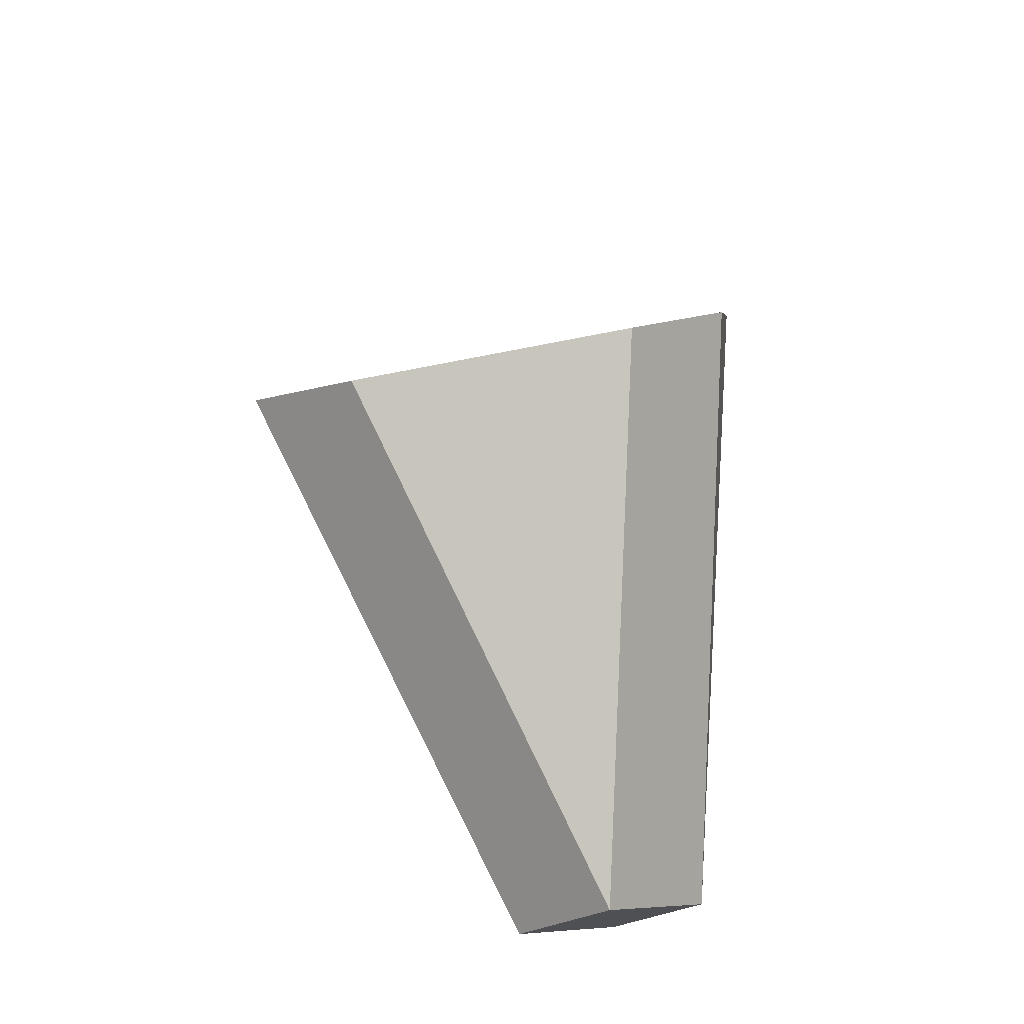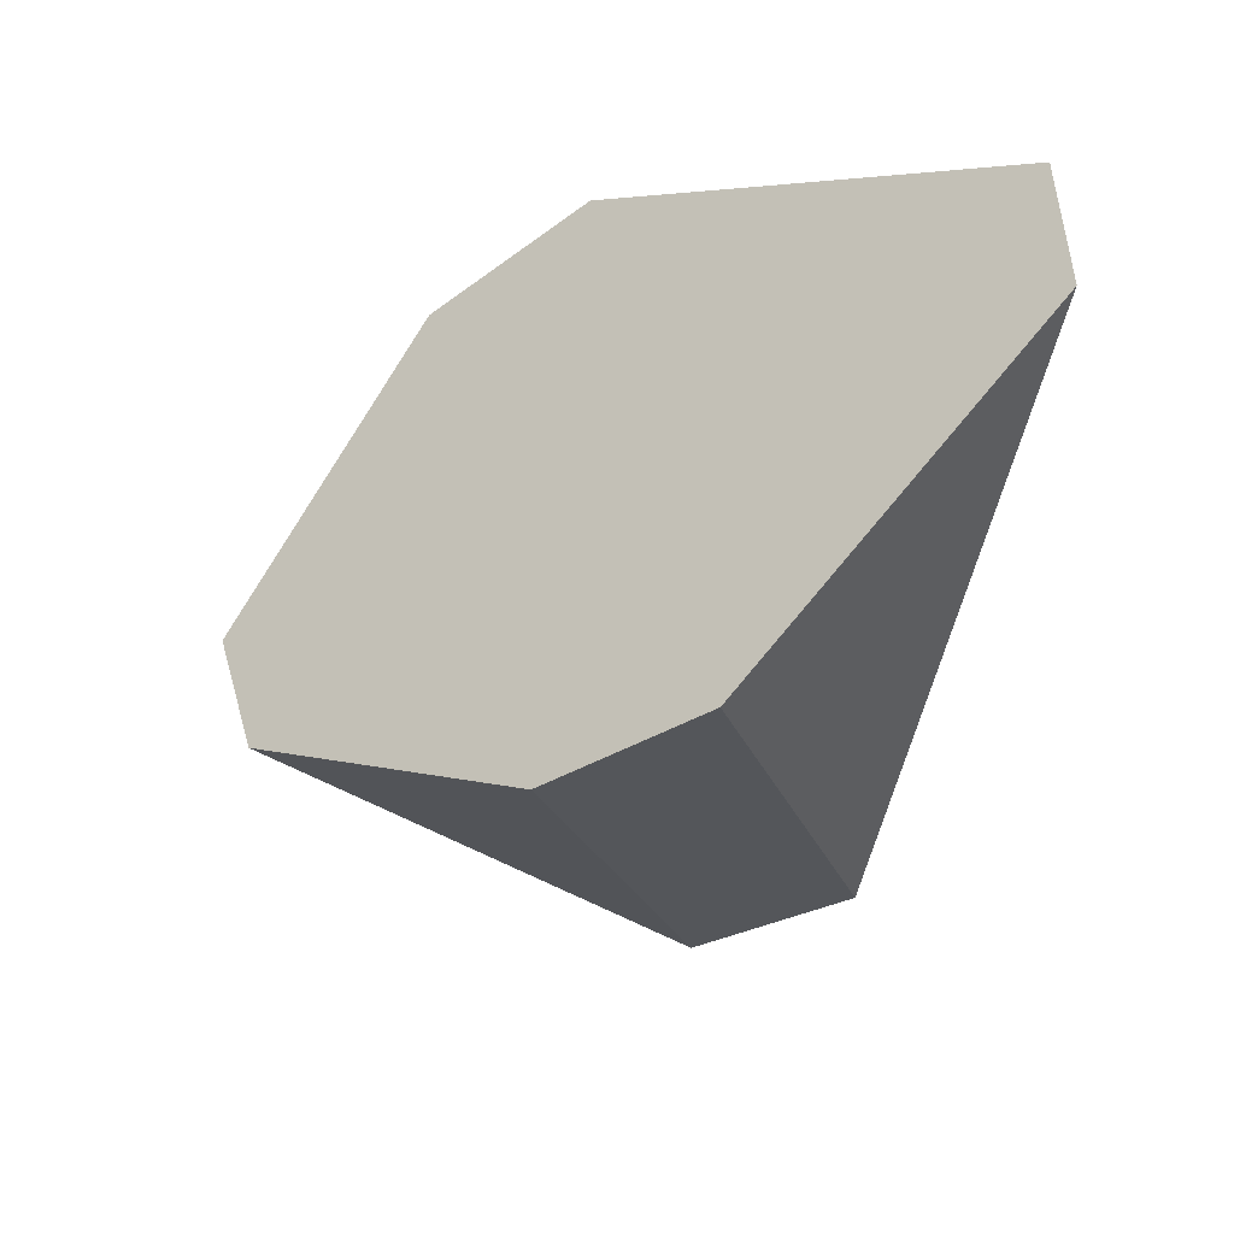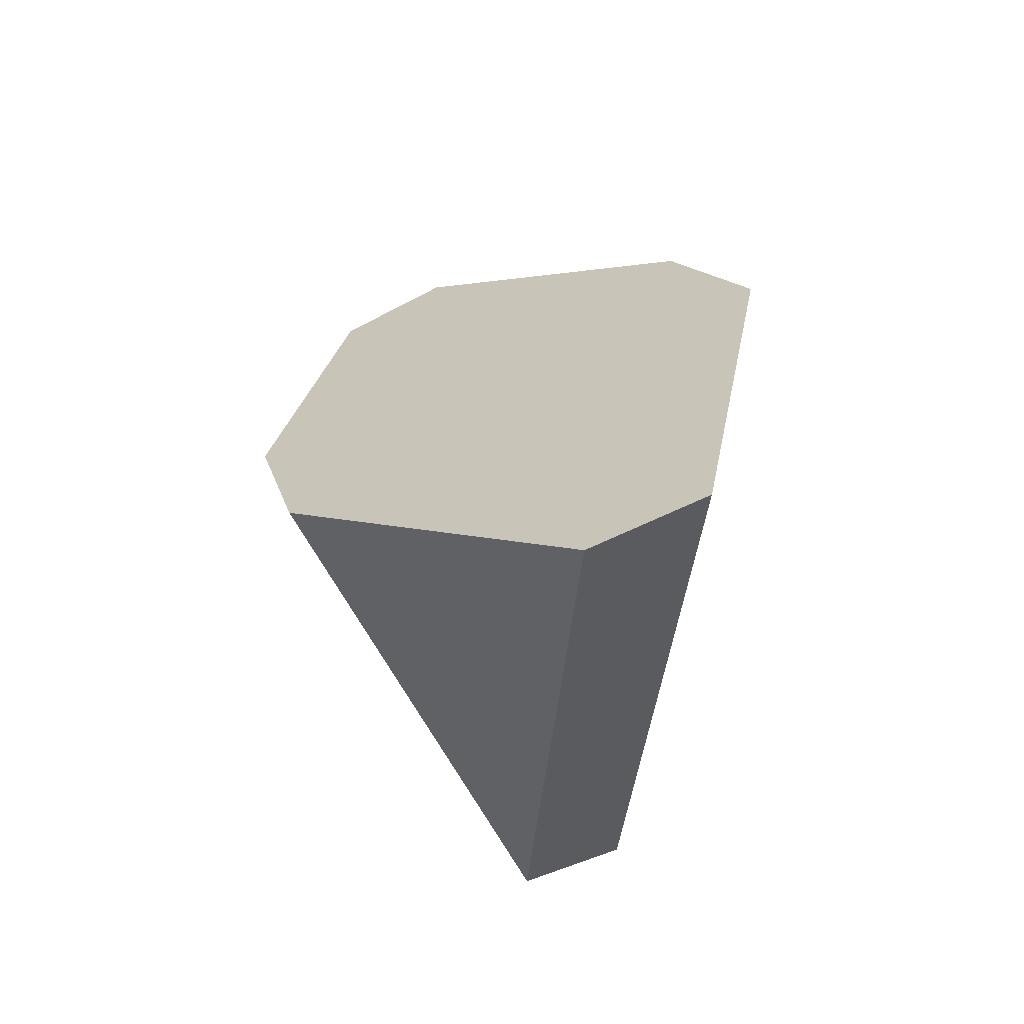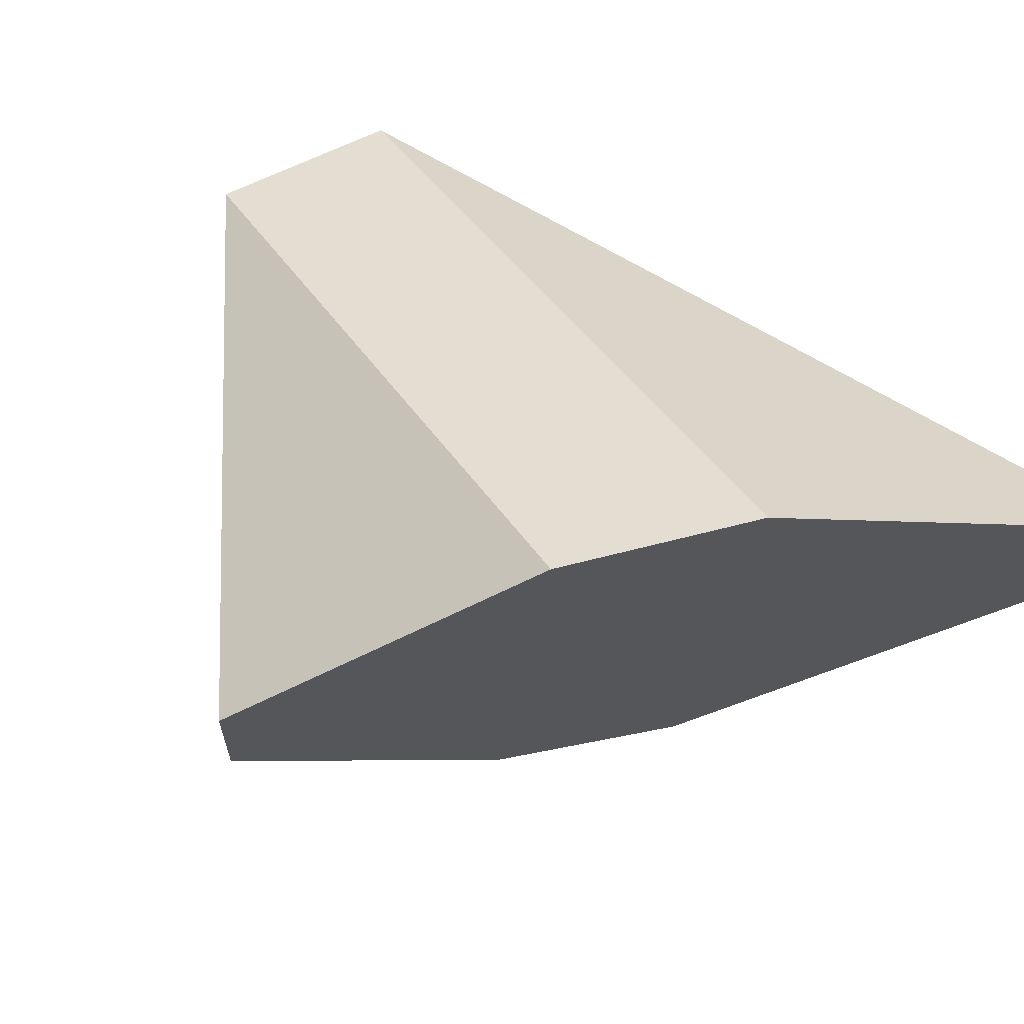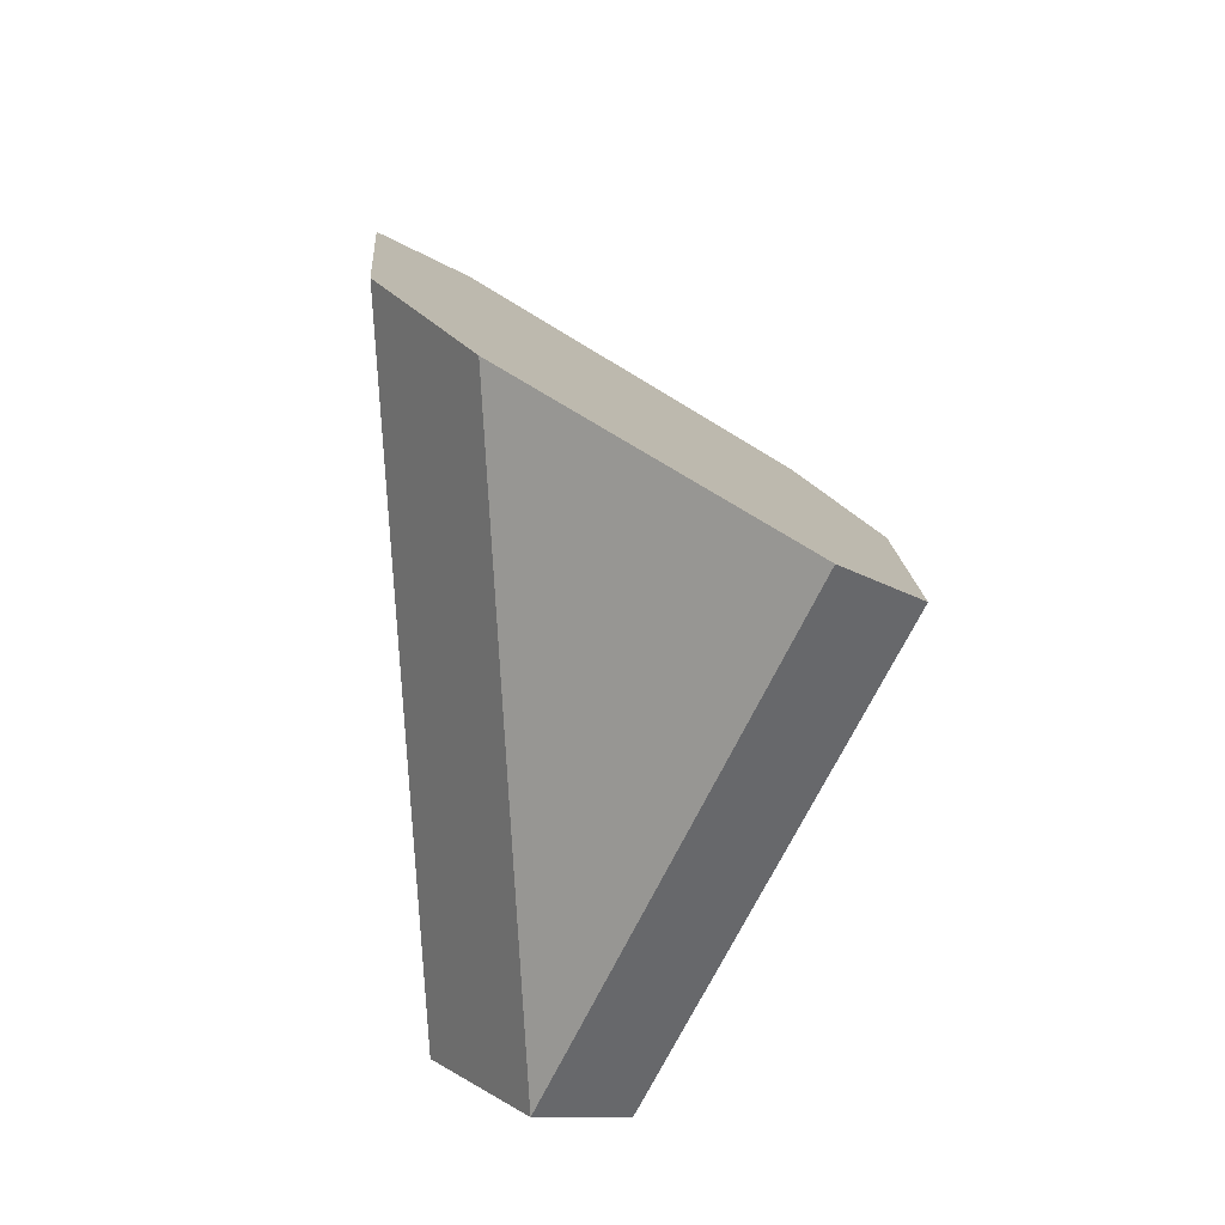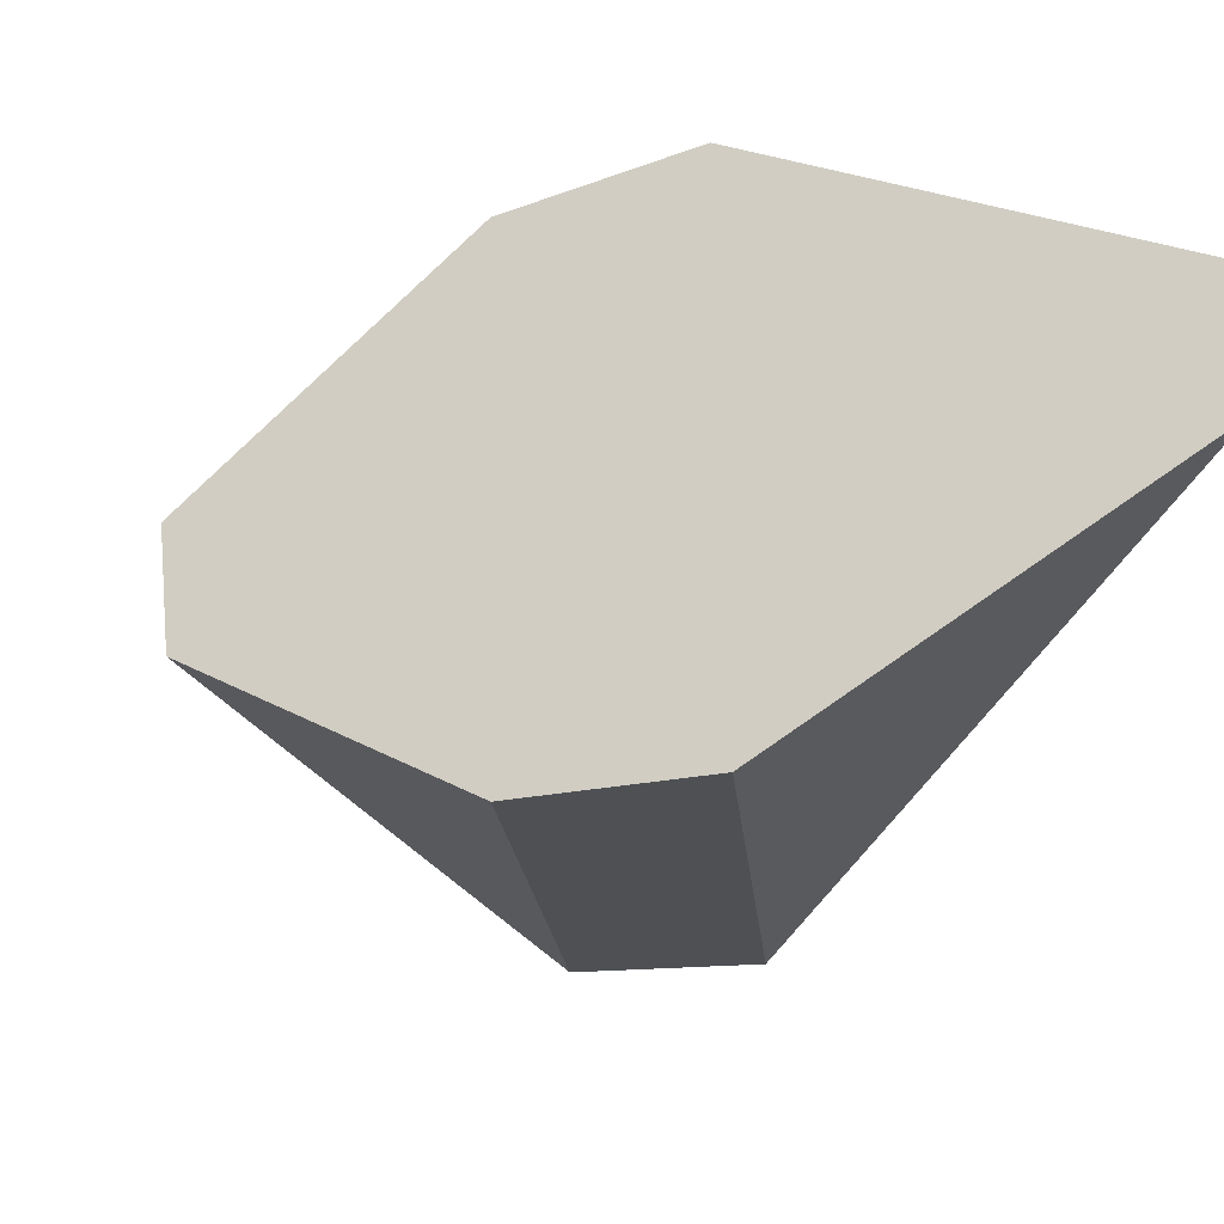
<metadata>
{"format":"obj","ext":"obj","renderer":"f3d","projection":"perspective","resolution":1024,"background":"white","views":[{"elev":-30.1,"azim":-51.8,"up":"+Z"},{"elev":50.0,"azim":-8.6,"up":"+Z"},{"elev":53.5,"azim":68.7,"up":"+Z"},{"elev":56.3,"azim":-47.2,"up":"+Y"},{"elev":-10.7,"azim":-126.4,"up":"+Z"},{"elev":-35.4,"azim":-13.0,"up":"+Y"}]}
</metadata>
<code>
o Star_cell
v -0.03031 -0.2768 0.04018
v -0.04758 -0.2768 0.01641
v -0.04758 -0.2768 -0.01641
v -0.03031 -0.2768 -0.04018
v 0.000905 -0.2768 -0.05032
v 0.02884 -0.2768 -0.04124
v 0.04813 -0.2768 -0.01469
v 0.2651 0.1255 0.05602
v 0.04813 -0.2768 0.01469
v 0.02884 -0.2768 0.04124
v 0.000905 -0.2768 0.05032
v 0.9384 -0.009544 -0.01469
v 0.9384 0.009544 -0.01469
v 0.389 0.009544 -0.3029
v 0.4083 0.009544 -0.2763
v 0.4083 -0.009544 -0.2763
v 0.389 -0.009544 -0.3029
v -0.1367 0.009544 -0.4737
v -0.1367 -0.009544 -0.4737
v -0.1679 -0.009544 -0.4635
v -0.1679 0.009544 -0.4635
v -0.7506 0.009544 -0.5635
v -0.7506 -0.009544 -0.5635
v -0.7679 -0.009544 -0.5397
v -0.7679 0.009544 -0.5397
v -0.2093 -0.2057 0.09873
v 0.1292 -0.2167 0.07359
v 0.07921 -0.2395 0.07783
v 0.04182 -0.2642 0.08117
v -0.04564 -0.2471 0.08736
v 0.01168 -0.2664 0.08347
v -0.01033 -0.255 0.08488
v -0.1563 -0.2365 0.09543
v -0.1011 -0.2506 0.09159
v -0.6755 0.03575 -0.4471
v -0.7198 0.02722 -0.5057
v -0.4226 -0.09383 -0.1501
v -0.7034 -0.009544 -0.4172
v -0.7193 0.009544 -0.4474
v -0.2557 -0.1519 0.01641
v -0.2817 -0.1363 -0.01641
v 0.9384 -0.009544 0.008421
v 0.9384 0.009544 0.008003
v 0.8617 -0.03259 0.01469
v 0.8409 0.03884 0.01469
v 0.4943 0.1283 0.03875
v 0.5622 0.1225 -0.01469
v 0.5498 0.1262 0.01469
v 0.2935 0.06437 -0.398
v 0.284 0.08748 -0.2266
v 0.2972 0.09199 -0.1956
v -0.1441 0.05568 -0.3905
v -0.07295 0.04813 -0.4576
v -0.1134 0.05479 -0.402
v -0.7141 0.0231 -0.537
v -0.06631 0.04688 -0.467
v 0.2946 0.06217 -0.4132
v -0.05825 -0.03561 -0.4991
v 0.3607 0.01686 -0.4226
v -0.1214 0.009544 -0.4893
v -0.1148 -0.009544 -0.4961
v 0.3702 -0.009544 -0.4319
v 0.3714 0.009544 -0.4241
v 0.1797 -0.1303 -0.5054
v 0.1502 -0.1318 -0.5099
v -0.7034 -0.009544 -0.4172
v -0.7193 0.009544 -0.4474
v -0.6755 0.03575 -0.4471
v -0.7198 0.02722 -0.5057
v 0.1292 -0.2167 0.07359
v 0.07921 -0.2395 0.07783
v 0.04182 -0.2642 0.08117
v 0.01168 -0.2664 0.08347
v -0.04564 -0.2471 0.08736
v -0.01033 -0.255 0.08488
v -0.2093 -0.2057 0.09873
v -0.1563 -0.2365 0.09543
v -0.1011 -0.2506 0.09159
v -0.4226 -0.09383 -0.1501
v -0.2817 -0.1363 -0.01641
v 0.9384 -0.009544 0.008421
v 0.9384 0.009544 0.008003
v 0.8617 -0.03259 0.01469
v 0.8409 0.03884 0.01469
v 0.4943 0.1283 0.03875
v -0.2557 -0.1519 0.01641
v 0.5498 0.1262 0.01469
v 0.2935 0.06437 -0.398
v 0.284 0.08748 -0.2266
v 0.5622 0.1225 -0.01469
v 0.2972 0.09199 -0.1956
v -0.07295 0.04813 -0.4576
v -0.1134 0.05479 -0.402
v -0.7141 0.0231 -0.537
v -0.06631 0.04688 -0.467
v 0.2946 0.06217 -0.4132
v 0.3607 0.01686 -0.4226
v -0.1214 0.009544 -0.4893
v -0.1148 -0.009544 -0.4961
v 0.3714 0.009544 -0.4241
v 0.3702 -0.009544 -0.4319
v 0.1797 -0.1303 -0.5054
v 0.1502 -0.1318 -0.5099
v -0.05825 -0.03561 -0.4991
v -0.1441 0.05568 -0.3905
o Star_cell.002
v -0.04758 0.2768 -0.01641
v -0.04758 0.2768 0.01641
v -0.03031 0.2768 0.04018
v 0.000905 0.2768 0.05032
v 0.02884 0.2768 0.04124
v 0.04813 0.2768 0.01469
v 0.04813 0.2768 -0.01469
v 0.2634 0.1262 0.05761
v 0.02884 0.2768 -0.04124
v 0.000905 0.2768 -0.05032
v -0.03031 0.2768 -0.04018
v -0.4927 0.009544 -0.01641
v -0.4927 -0.009544 -0.01641
v -0.4927 -0.009544 0.01641
v -0.4927 0.009544 0.01641
v 0.2122 0.1481 0.1536
v 0.2016 0.1486 0.1668
v 0.09697 0.1835 0.346
v -0.1111 0.05923 0.395
v 0.1208 0.1875 0.3242
v -0.2923 -0.1796 0.2305
v -0.2673 -0.1953 0.176
v -0.282 -0.06432 0.4012
v -0.2335 -0.2004 0.128
v -0.1518 0.04086 0.4139
v 0.2221 0.1477 0.1411
v 0.2985 0.1641 0.0764
v -0.2138 -0.2034 0.09982
v 0.1831 0.2363 0.01469
v 0.1282 0.2528 -0.01469
v -0.5303 0.09769 -0.3672
v -0.6678 0.03836 -0.4408
v 0.08208 0.2516 -0.03935
v 0.04992 0.2612 -0.05655
v -0.01187 0.252 -0.08962
v 0.009888 0.2681 -0.07797
v 0.0362 0.2697 -0.06389
v -0.3404 0.1618 -0.2655
v -0.05364 0.2315 -0.112
v -0.2472 0.009544 0.4771
v -0.2772 -0.009544 0.4823
v -0.2841 -0.1348 -0.01641
v -0.2581 -0.1504 0.01641
v -0.7161 0.009544 -0.4412
v -0.7003 -0.009544 -0.4113
v -0.4216 -0.138 0.2882
v -0.5939 -0.009544 0.2089
v -0.5995 0.009544 0.2194
v -0.3385 -0.009544 0.4928
v -0.3514 0.009544 0.495
v -0.5331 0.09664 0.3692
v -0.4013 -0.1392 0.3097
v -0.5138 0.09743 0.3914
v 0.2122 0.1481 0.1536
v 0.2016 0.1486 0.1668
v 0.09697 0.1835 0.346
v -0.1111 0.05923 0.395
v 0.1208 0.1875 0.3242
v -0.2923 -0.1796 0.2305
v -0.2673 -0.1953 0.176
v -0.282 -0.06432 0.4012
v -0.2335 -0.2004 0.128
v -0.1518 0.04086 0.4139
v 0.2221 0.1477 0.1411
v 0.2985 0.1641 0.0764
v -0.2138 -0.2034 0.09982
v 0.1831 0.2363 0.01469
v 0.1282 0.2528 -0.01469
v 0.08208 0.2516 -0.03935
v -0.2472 0.009544 0.4771
v -0.01187 0.252 -0.08962
v 0.009888 0.2681 -0.07797
v 0.0362 0.2697 -0.06389
v -0.5303 0.09769 -0.3672
v -0.3404 0.1618 -0.2655
v -0.05364 0.2315 -0.112
v -0.2772 -0.009544 0.4823
v -0.2581 -0.1504 0.01641
v -0.7161 0.009544 -0.4412
v -0.7003 -0.009544 -0.4113
v -0.4216 -0.138 0.2882
v -0.5939 -0.009544 0.2089
v -0.5995 0.009544 0.2194
v -0.3385 -0.009544 0.4928
v -0.3514 0.009544 0.495
v -0.5331 0.09664 0.3692
v -0.4013 -0.1392 0.3097
v -0.5138 0.09743 0.3914
v -0.2841 -0.1348 -0.01641
v -0.6678 0.03836 -0.4408
v 0.04992 0.2612 -0.05655
o Star_cell.003
v -0.7506 0.009544 0.5635
v -0.7679 0.009544 0.5397
v -0.7679 -0.009544 0.5397
v -0.7506 -0.009544 0.5635
v -0.5951 -0.009544 0.2111
v -0.6006 0.009544 0.2216
v -0.4039 -0.1382 0.3116
v -0.4241 -0.1371 0.29
v -0.5348 0.09602 0.3704
v -0.5155 0.0968 0.3927
v -0.3416 -0.009544 0.4933
v -0.3545 0.009544 0.4956
v -0.4039 -0.1382 0.3116
v -0.4241 -0.1371 0.29
v -0.6006 0.009544 0.2216
v -0.5348 0.09602 0.3704
v -0.5155 0.0968 0.3927
v -0.5951 -0.009544 0.2111
v -0.3545 0.009544 0.4956
v -0.3416 -0.009544 0.4933
o Star_cell.005
v 0.2667 0.1256 0.05824
v -0.1367 0.009544 0.4737
v -0.1679 0.009544 0.4635
v -0.1679 -0.009544 0.4635
v -0.1367 -0.009544 0.4737
v 0.276 0.009544 0.8971
v 0.276 -0.009544 0.8971
v 0.304 -0.009544 0.888
v 0.304 0.009544 0.888
v 0.389 0.009544 0.3029
v 0.389 -0.009544 0.3029
v 0.4083 -0.009544 0.2763
v 0.4083 0.009544 0.2763
v 0.9384 -0.009544 0.01469
v 0.2137 0.1471 0.1543
v 0.203 0.1476 0.1678
v 0.1214 0.1869 0.3262
v 0.09763 0.1829 0.348
v -0.2436 0.009544 0.4765
v -0.1525 0.03941 0.4162
v -0.2885 -0.181 0.2278
v -0.2634 -0.1967 0.1732
v -0.2736 -0.009544 0.4817
v -0.2321 -0.2015 0.1288
v -0.1118 0.05777 0.3973
v -0.209 -0.2064 0.1004
v 0.793 0.05006 0.01988
v 0.4885 0.1284 0.04143
v -0.1587 -0.2356 0.09713
v 0.9384 0.009544 0.009845
v 0.1311 -0.2153 0.07496
v 0.8837 -0.02599 0.01469
v 0.8677 0.03077 0.01469
v 0.08107 -0.2381 0.07918
v 0.04229 -0.2638 0.08262
v -0.1033 -0.2497 0.09322
v -0.04613 -0.2461 0.08887
v 0.01215 -0.2659 0.08492
v -0.01082 -0.2541 0.08639
v 0.3012 0.1631 0.07677
v 0.2235 0.1467 0.1421
v 0.203 0.1476 0.1678
v 0.1214 0.1869 0.3262
v 0.09763 0.1829 0.348
v -0.2436 0.009544 0.4765
v -0.1525 0.03941 0.4162
v -0.2885 -0.181 0.2278
v -0.2634 -0.1967 0.1732
v -0.2736 -0.009544 0.4817
v -0.1118 0.05777 0.3973
v 0.08107 -0.2381 0.07918
v 0.04229 -0.2638 0.08262
v -0.1033 -0.2497 0.09322
v -0.04613 -0.2461 0.08887
v -0.2321 -0.2015 0.1288
v 0.01215 -0.2659 0.08492
v -0.01082 -0.2541 0.08639
v 0.2137 0.1471 0.1543
v 0.2235 0.1467 0.1421
v 0.3012 0.1631 0.07677
v -0.209 -0.2064 0.1004
v -0.1587 -0.2356 0.09713
v 0.793 0.05006 0.01988
v 0.4885 0.1284 0.04143
v 0.8677 0.03077 0.01469
v 0.9384 -0.009544 0.01469
v 0.8837 -0.02599 0.01469
v 0.9384 0.009544 0.009845
v 0.1311 -0.2153 0.07496
o Star_cell.007
v 0.272 -0.04064 -0.7895
v 0.2464 -0.03833 -0.8059
v 0.2041 0.009544 -0.8233
v 0.2066 -0.009544 -0.8258
v 0.2416 0.04303 -0.791
v 0.325 0.009544 -0.7432
v 0.2668 0.04563 -0.7737
v 0.3243 -0.009544 -0.7479
v 0.1802 -0.1298 -0.5071
v 0.2927 0.06321 -0.4152
v 0.3699 -0.009544 -0.4341
v 0.371 0.009544 -0.4263
v -0.1131 -0.009544 -0.4979
v -0.1197 0.009544 -0.4911
v 0.1508 -0.1312 -0.5116
v -0.06262 0.04811 -0.4682
v 0.1858 0.1243 -0.5243
v 0.1572 0.125 -0.5313
v 0.272 -0.04064 -0.7895
v 0.2464 -0.03833 -0.8059
v 0.2066 -0.009544 -0.8258
v 0.2041 0.009544 -0.8233
v 0.2416 0.04303 -0.791
v 0.325 0.009544 -0.7432
v 0.3243 -0.009544 -0.7479
v -0.06262 0.04811 -0.4682
v 0.1572 0.125 -0.5313
v 0.1802 -0.1298 -0.5071
v 0.3699 -0.009544 -0.4341
v 0.371 0.009544 -0.4263
v -0.1197 0.009544 -0.4911
v -0.1131 -0.009544 -0.4979
v 0.1508 -0.1312 -0.5116
v 0.2927 0.06321 -0.4152
v 0.1858 0.1243 -0.5243
v 0.2668 0.04563 -0.7737
o Star_cell.008
v 0.276 0.009544 -0.8971
v 0.304 0.009544 -0.888
v 0.304 -0.009544 -0.888
v 0.276 -0.009544 -0.8971
v 0.3247 0.009544 -0.7455
v 0.2674 0.04505 -0.7755
v 0.2725 -0.0401 -0.7912
v 0.324 -0.009544 -0.7502
v 0.247 -0.03779 -0.8076
v 0.2422 0.04244 -0.7928
v 0.2054 0.009544 -0.8246
v 0.2079 -0.009544 -0.8272
v 0.3247 0.009544 -0.7455
v 0.324 -0.009544 -0.7502
v 0.2674 0.04505 -0.7755
v 0.2725 -0.0401 -0.7912
v 0.247 -0.03779 -0.8076
v 0.2422 0.04244 -0.7928
v 0.2054 0.009544 -0.8246
v 0.2079 -0.009544 -0.8272
f 334 339 341
f 331 322 332
f 323 327 326
f 324 329 337
f 338 333 325
f 323 325 322
f 322 333 332
f 324 338 325
f 323 331 327
f 323 329 324
f 341 330 328
f 328 335 334
f 334 336 339
f 339 340 341
f 341 328 334
f 323 324 325
f 322 325 333
f 324 337 338
f 323 322 331
f 323 326 329

</code>
